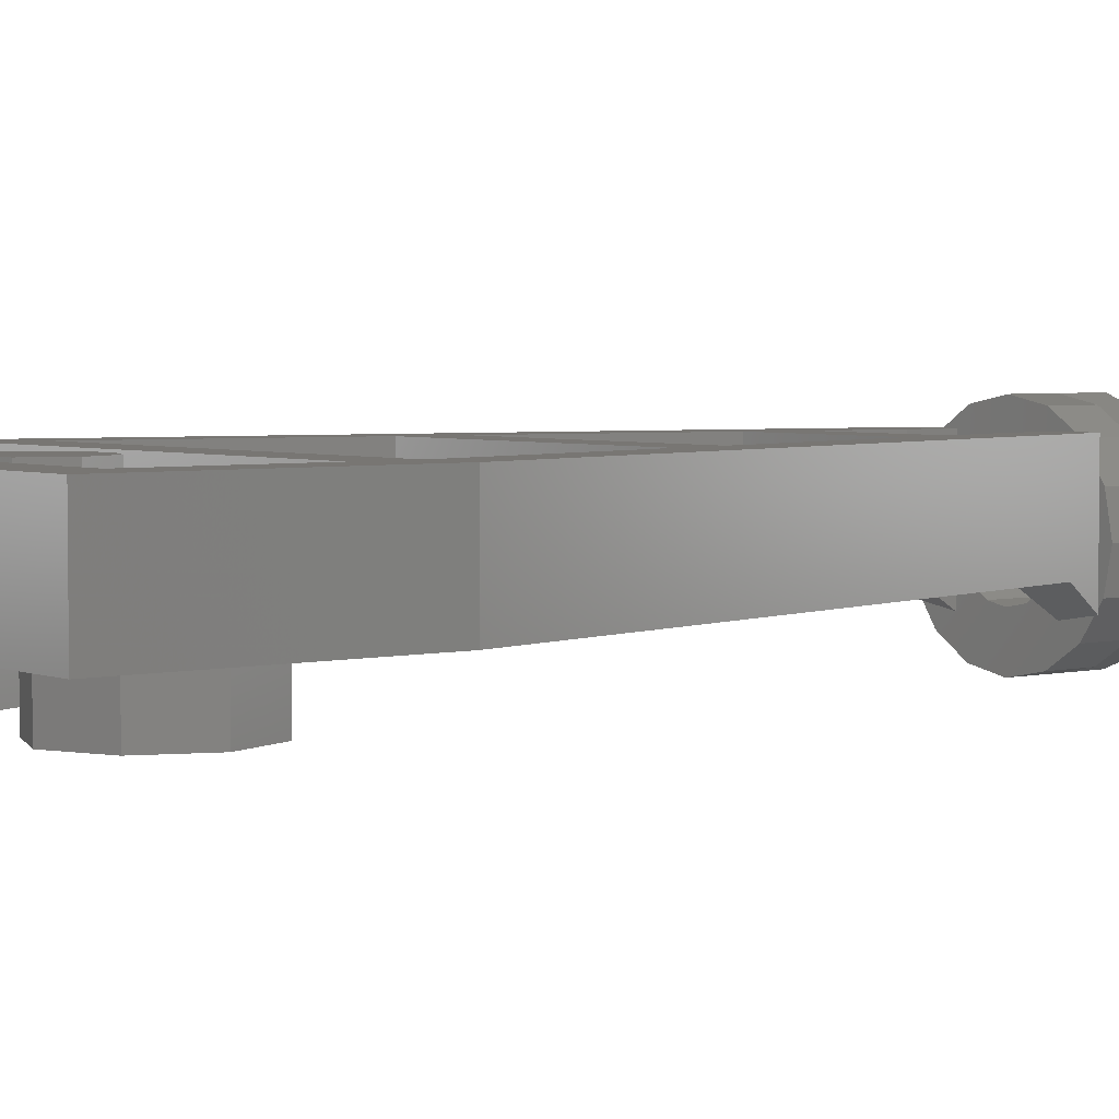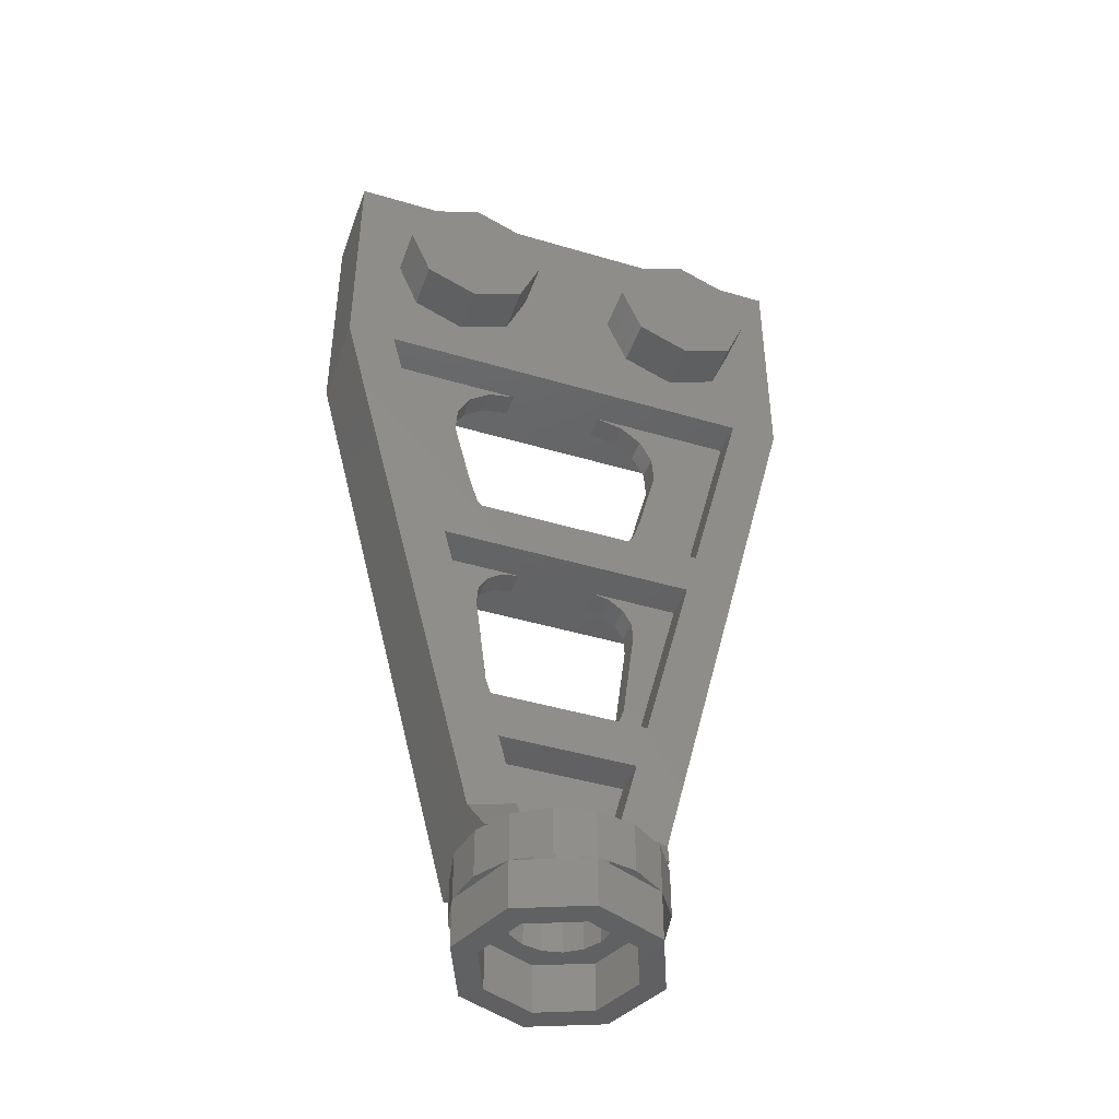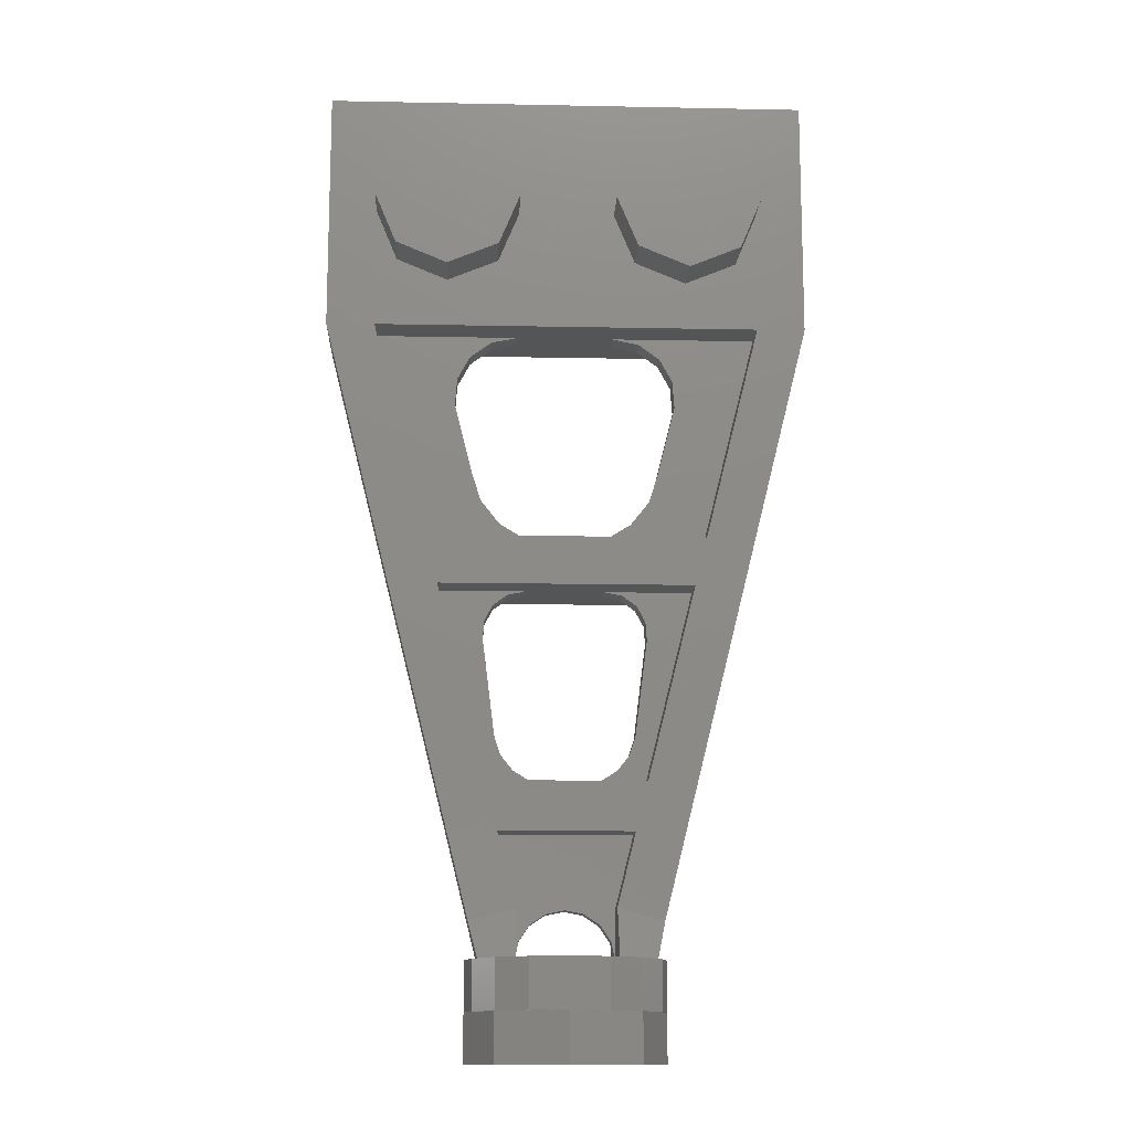
<metadata>
{"format":"stl","ext":"stl","renderer":"f3d","projection":"perspective","resolution":1024,"background":"white","views":[{"elev":3.8,"azim":51.9,"up":"+Y"},{"elev":-44.4,"azim":-19.1,"up":"+Z"},{"elev":-13.2,"azim":-2.6,"up":"+Z"}]}
</metadata>
<code>
# stl→obj: 335 verts, 562 faces
v 0.16 0.32 0
v 0.1131 0.32 -0.1131
v 0 0.32 0
v 0 0.32 -0.16
v -0.1131 0.32 -0.1131
v -0.16 0.32 -0
v -0.1131 0.32 0.1131
v -0 0.32 0.16
v 0.1131 0.32 0.1131
v 0.28 0.32 -2.48
v 0.16 0.32 -2.48
v 0.16 0.32 -2.32
v -0.16 0.32 -2.32
v -0.16 0.32 -2.48
v -0.28 0.32 -2.48
v 0.31 0 -2.36
v 0.28 -0.08 -2.48
v -0.28 -0.08 -2.48
v -0.31 0 -2.36
v -0 0.2 -2.32
v -0.06123 0.2 -2.332
v -0.16 0.2 -2.32
v -0.1131 0.2 -2.367
v -0.1478 0.2 -2.419
v -0.16 0.2 -2.48
v 0.16 0.2 -2.48
v 0.1478 0.2 -2.419
v 0.16 0.2 -2.32
v 0.1131 0.2 -2.367
v 0.06123 0.2 -2.332
v 0.27 0.2 -1.44
v 0.2655 0.2 -1.379
v 0.29 0.2 -1.28
v 0.2373 0.2 -1.327
v 0.1897 0.2 -1.292
v 0.13 0.2 -1.28
v 0.21 0.2 -1.92
v 0.05 0.2 -1.92
v 0.1128 0.2 -1.908
v 0.169 0.2 -1.873
v 0.2102 0.2 -1.821
v 0.23 0.2 -1.76
v -0.29 0.2 -1.28
v -0.13 0.2 -1.28
v -0.1897 0.2 -1.292
v -0.2373 0.2 -1.327
v -0.2655 0.2 -1.379
v -0.27 0.2 -1.44
v -0.23 0.2 -1.76
v -0.2102 0.2 -1.821
v -0.21 0.2 -1.92
v -0.169 0.2 -1.873
v -0.1128 0.2 -1.908
v -0.05 0.2 -1.92
v 0.37 0.2 -0.64
v 0.3632 0.2 -0.5482
v 0.4 0.2 -0.4
v 0.3209 0.2 -0.4703
v 0.2496 0.2 -0.4183
v 0.16 0.2 -0.4
v 0.28 0.2 -1.12
v 0.04 0.2 -1.12
v 0.1341 0.2 -1.102
v 0.2185 0.2 -1.05
v 0.2803 0.2 -0.9718
v 0.31 0.2 -0.88
v -0.4 0.2 -0.4
v -0.16 0.2 -0.4
v -0.2496 0.2 -0.4183
v -0.3209 0.2 -0.4703
v -0.3632 0.2 -0.5482
v -0.37 0.2 -0.64
v -0.31 0.2 -0.88
v -0.2803 0.2 -0.9718
v -0.28 0.2 -1.12
v -0.2185 0.2 -1.05
v -0.1341 0.2 -1.102
v -0.04 0.2 -1.12
v 0.16 0.12 -2.32
v -0 0.12 -2.32
v 0.06123 0.12 -2.332
v 0.1131 0.12 -2.367
v 0.1478 0.12 -2.419
v 0.16 0.12 -2.48
v -0.16 0.12 -2.32
v -0.16 0.12 -2.48
v -0.1478 0.12 -2.419
v -0.1131 0.12 -2.367
v -0.06123 0.12 -2.332
v 0.29 0.12 -1.28
v 0.13 0.12 -1.28
v 0.1897 0.12 -1.292
v 0.2373 0.12 -1.327
v 0.2655 0.12 -1.379
v 0.27 0.12 -1.44
v 0.23 0.12 -1.76
v 0.2102 0.12 -1.821
v 0.21 0.12 -1.92
v 0.169 0.12 -1.873
v 0.1128 0.12 -1.908
v 0.05 0.12 -1.92
v -0.27 0.12 -1.44
v -0.2655 0.12 -1.379
v -0.29 0.12 -1.28
v -0.2373 0.12 -1.327
v -0.1897 0.12 -1.292
v -0.13 0.12 -1.28
v -0.21 0.12 -1.92
v -0.05 0.12 -1.92
v -0.1128 0.12 -1.908
v -0.169 0.12 -1.873
v -0.2102 0.12 -1.821
v -0.23 0.12 -1.76
v 0.4 0.12 -0.4
v 0.16 0.12 -0.4
v 0.2496 0.12 -0.4183
v 0.3209 0.12 -0.4703
v 0.3632 0.12 -0.5482
v 0.37 0.12 -0.64
v 0.31 0.12 -0.88
v 0.2803 0.12 -0.9718
v 0.28 0.12 -1.12
v 0.2185 0.12 -1.05
v 0.1341 0.12 -1.102
v 0.04 0.12 -1.12
v -0.37 0.12 -0.64
v -0.3632 0.12 -0.5482
v -0.4 0.12 -0.4
v -0.3209 0.12 -0.4703
v -0.2496 0.12 -0.4183
v -0.16 0.12 -0.4
v -0.28 0.12 -1.12
v -0.04 0.12 -1.12
v -0.1341 0.12 -1.102
v -0.2185 0.12 -1.05
v -0.2803 0.12 -0.9718
v -0.31 0.12 -0.88
v -0.64 0.16 0.24
v 0.64 0.16 0.24
v 0.64 0.16 -0.24
v -0.64 0.16 -0.24
v -0.64 0.32 0.24
v 0.64 0.32 0.24
v -0.64 0.32 -0.24
v 0.64 0.32 -0.24
v 0.16 0.16 0
v 0.1131 0.16 -0.1131
v 0 0.16 -0.16
v -0.1131 0.16 -0.1131
v -0.16 0.16 -0
v -0.1131 0.16 0.1131
v -0 0.16 0.16
v 0.1131 0.16 0.1131
v 0.8 0.32 0.4
v -0.8 0.32 0.4
v -0.8 0.32 -0.4
v 0.8 0.32 -0.4
v 0.64 0.32 -0.4
v -0.64 0.32 -0.4
v -0.22 0.32 -2.08
v -0.26 0.32 -1.92
v 0.26 0.32 -1.92
v 0.22 0.32 -2.08
v -0.42 0.32 -1.28
v -0.46 0.32 -1.12
v 0.46 0.32 -1.12
v 0.42 0.32 -1.28
v -0.22 0.2 -2.08
v 0.22 0.2 -2.08
v 0.26 0.2 -1.92
v 0.42 0.2 -1.28
v -0.42 0.2 -1.28
v -0.26 0.2 -1.92
v -0.46 0.2 -1.12
v -0.64 0.2 -0.4
v 0.64 0.2 -0.4
v 0.46 0.2 -1.12
v 0.22 0.12 -2.08
v -0.22 0.12 -2.08
v 0.42 0.12 -1.28
v 0.26 0.12 -1.92
v -0.26 0.12 -1.92
v -0.42 0.12 -1.28
v -0.64 0.12 -0.4
v -0.46 0.12 -1.12
v 0.46 0.12 -1.12
v 0.64 0.12 -0.4
v -0.8 0 0.4
v -0.8 0 -0.4
v 0.8 0 -0.4
v 0.8 0 0.4
v 0.64 0 -0.4
v 0.16 0 -2.32
v -0.16 0 -2.32
v -0.64 0 -0.4
v 0.22 0 -2.08
v 0.26 0 -1.92
v -0.26 0 -1.92
v -0.22 0 -2.08
v 0.42 0 -1.28
v 0.46 0 -1.12
v -0.46 0 -1.12
v -0.42 0 -1.28
v 0.16 -0.1 -2.48
v -0.16 -0.1 -2.48
v 0.16 0.08 -2.48
v 0.32 0.08 -2.48
v 0.2956 0.2025 -2.48
v 0.1478 0.1412 -2.48
v 0.2263 0.3063 -2.48
v 0.1131 0.1931 -2.48
v 0.1225 0.3756 -2.48
v 0.06123 0.2278 -2.48
v -0 0.4 -2.48
v -0 0.24 -2.48
v -0.1225 0.3756 -2.48
v -0.06123 0.2278 -2.48
v -0.2263 0.3063 -2.48
v -0.1131 0.1931 -2.48
v -0.2956 0.2025 -2.48
v -0.1478 0.1412 -2.48
v -0.32 0.08 -2.48
v -0.16 0.08 -2.48
v -0.2956 -0.04246 -2.48
v -0.1478 0.01877 -2.48
v -0.2263 -0.1463 -2.48
v -0.1131 -0.03314 -2.48
v -0.1225 -0.2156 -2.48
v -0.06123 -0.06782 -2.48
v 0 -0.24 -2.48
v 0 -0.08 -2.48
v 0.1225 -0.2156 -2.48
v 0.06123 -0.06782 -2.48
v 0.2263 -0.1463 -2.48
v 0.1131 -0.03314 -2.48
v 0.2956 -0.04246 -2.48
v 0.1478 0.01877 -2.48
v 0.16 0.08 -2.64
v 0.24 0.08 -2.64
v 0.2217 -0.01184 -2.64
v 0.1478 0.01877 -2.64
v 0.1697 -0.08971 -2.64
v 0.1131 -0.03314 -2.64
v 0.09184 -0.1417 -2.64
v 0.06123 -0.06782 -2.64
v 0 -0.16 -2.64
v 0 -0.08 -2.64
v -0.09184 -0.1417 -2.64
v -0.06123 -0.06782 -2.64
v -0.1697 -0.08971 -2.64
v -0.1131 -0.03314 -2.64
v -0.2217 -0.01184 -2.64
v -0.1478 0.01877 -2.64
v -0.24 0.08 -2.64
v -0.16 0.08 -2.64
v -0.2217 0.1718 -2.64
v -0.1478 0.1412 -2.64
v -0.1697 0.2497 -2.64
v -0.1131 0.1931 -2.64
v -0.09184 0.3017 -2.64
v -0.06123 0.2278 -2.64
v -0 0.32 -2.64
v -0 0.24 -2.64
v 0.09184 0.3017 -2.64
v 0.06123 0.2278 -2.64
v 0.1697 0.2497 -2.64
v 0.1131 0.1931 -2.64
v 0.2217 0.1718 -2.64
v 0.1478 0.1412 -2.64
v 0.32 0.08 -2.64
v 0.2956 0.2025 -2.64
v 0.2263 0.3063 -2.64
v 0.1225 0.3756 -2.64
v -0 0.4 -2.64
v -0.1225 0.3756 -2.64
v -0.2263 0.3063 -2.64
v -0.2956 0.2025 -2.64
v -0.32 0.08 -2.64
v -0.2956 -0.04246 -2.64
v -0.2263 -0.1463 -2.64
v -0.1225 -0.2156 -2.64
v 0 -0.24 -2.64
v 0.1225 -0.2156 -2.64
v 0.2263 -0.1463 -2.64
v 0.2956 -0.04246 -2.64
v 0.24 0.08 -2.8
v 0.32 0.08 -2.8
v 0.2263 -0.1463 -2.8
v 0.1697 -0.08971 -2.8
v 0 -0.24 -2.8
v 0 -0.16 -2.8
v -0.2263 -0.1463 -2.8
v -0.1697 -0.08971 -2.8
v -0.32 0.08 -2.8
v -0.24 0.08 -2.8
v -0.2263 0.3063 -2.8
v -0.1697 0.2497 -2.8
v -0 0.4 -2.8
v -0 0.32 -2.8
v 0.2263 0.3063 -2.8
v 0.1697 0.2497 -2.8
v 0.64 -0.16 0
v 0.64 0 0
v 0.5697 0 0.1697
v 0.5697 -0.16 0.1697
v 0.4 0 0.24
v 0.4 -0.16 0.24
v 0.2303 0 0.1697
v 0.2303 -0.16 0.1697
v 0.16 0 -0
v 0.16 -0.16 -0
v 0.2303 0 -0.1697
v 0.2303 -0.16 -0.1697
v 0.4 0 -0.24
v 0.4 -0.16 -0.24
v 0.5697 0 -0.1697
v 0.5697 -0.16 -0.1697
v -0.16 -0.16 0
v -0.16 0 0
v -0.2303 0 0.1697
v -0.2303 -0.16 0.1697
v -0.4 0 0.24
v -0.4 -0.16 0.24
v -0.5697 0 0.1697
v -0.5697 -0.16 0.1697
v -0.64 0 -0
v -0.64 -0.16 -0
v -0.5697 0 -0.1697
v -0.5697 -0.16 -0.1697
v -0.4 0 -0.24
v -0.4 -0.16 -0.24
v -0.2303 0 -0.1697
v -0.2303 -0.16 -0.1697
v 0.4 -0.16 0
v -0.4 -0.16 0
f 1 2 3
f 2 4 3
f 4 5 3
f 5 6 3
f 6 7 3
f 7 8 3
f 8 9 3
f 9 1 3
f 10 11 12
f 13 14 15
f 10 16 17
f 18 19 15
f 20 21 22
f 21 23 22
f 23 24 22
f 24 25 22
f 26 27 28
f 27 29 28
f 29 30 28
f 30 20 28
f 31 32 33
f 32 34 33
f 34 35 33
f 35 36 33
f 37 38 39
f 37 39 40
f 37 40 41
f 37 41 42
f 43 44 45
f 43 45 46
f 43 46 47
f 43 47 48
f 49 50 51
f 50 52 51
f 52 53 51
f 53 54 51
f 55 56 57
f 56 58 57
f 58 59 57
f 59 60 57
f 61 62 63
f 61 63 64
f 61 64 65
f 61 65 66
f 67 68 69
f 67 69 70
f 67 70 71
f 67 71 72
f 73 74 75
f 74 76 75
f 76 77 75
f 77 78 75
f 79 80 81
f 79 81 82
f 79 82 83
f 79 83 84
f 85 86 87
f 85 87 88
f 85 88 89
f 85 89 80
f 90 91 92
f 90 92 93
f 90 93 94
f 90 94 95
f 96 97 98
f 97 99 98
f 99 100 98
f 100 101 98
f 102 103 104
f 103 105 104
f 105 106 104
f 106 107 104
f 108 109 110
f 108 110 111
f 108 111 112
f 108 112 113
f 114 115 116
f 114 116 117
f 114 117 118
f 114 118 119
f 120 121 122
f 121 123 122
f 123 124 122
f 124 125 122
f 126 127 128
f 127 129 128
f 129 130 128
f 130 131 128
f 132 133 134
f 132 134 135
f 132 135 136
f 132 136 137
f 138 139 140
f 138 140 141
f 138 142 143
f 138 143 139
f 141 144 142
f 141 142 138
f 140 145 144
f 140 144 141
f 139 143 145
f 139 145 140
f 1 146 147
f 1 147 2
f 2 147 148
f 2 148 4
f 4 148 149
f 4 149 5
f 5 149 150
f 5 150 6
f 6 150 151
f 6 151 7
f 7 151 152
f 7 152 8
f 8 152 153
f 8 153 9
f 9 153 146
f 9 146 1
f 154 143 142
f 154 142 155
f 155 142 144
f 155 144 156
f 156 144 145
f 156 145 157
f 157 145 143
f 157 143 154
f 10 12 158
f 10 158 157
f 156 159 13
f 156 13 15
f 160 161 162
f 160 162 163
f 164 165 166
f 164 166 167
f 22 168 169
f 22 169 28
f 170 37 33
f 170 33 171
f 172 43 51
f 172 51 173
f 67 72 174
f 67 174 175
f 72 73 75
f 72 75 174
f 176 177 55
f 176 55 57
f 177 61 66
f 177 66 55
f 79 178 179
f 79 179 85
f 180 90 98
f 180 98 181
f 182 108 104
f 182 104 183
f 184 185 126
f 184 126 128
f 185 132 137
f 185 137 126
f 114 119 186
f 114 186 187
f 119 120 122
f 119 122 186
f 188 189 190
f 188 190 191
f 190 192 193
f 190 193 16
f 19 194 195
f 19 195 189
f 196 197 198
f 196 198 199
f 200 201 202
f 200 202 203
f 16 193 204
f 16 204 17
f 18 205 194
f 18 194 19
f 26 28 12
f 26 12 11
f 28 169 163
f 28 163 12
f 169 168 160
f 169 160 163
f 168 22 13
f 168 13 160
f 22 25 14
f 22 14 13
f 167 162 170
f 167 170 171
f 162 161 173
f 162 173 170
f 161 164 172
f 161 172 173
f 164 167 171
f 164 171 172
f 158 166 177
f 158 177 176
f 166 165 174
f 166 174 177
f 165 159 175
f 165 175 174
f 159 158 176
f 159 176 175
f 44 36 91
f 44 91 107
f 31 42 96
f 31 96 95
f 38 54 109
f 38 109 101
f 102 113 49
f 102 49 48
f 68 60 115
f 68 115 131
f 55 66 120
f 55 120 119
f 62 78 133
f 62 133 125
f 126 137 73
f 126 73 72
f 204 193 79
f 204 79 84
f 193 196 178
f 193 178 79
f 196 199 179
f 196 179 178
f 199 194 85
f 199 85 179
f 194 205 86
f 194 86 85
f 180 181 197
f 180 197 200
f 181 182 198
f 181 198 197
f 182 183 203
f 182 203 198
f 183 180 200
f 183 200 203
f 187 186 201
f 187 201 192
f 186 185 202
f 186 202 201
f 185 184 195
f 185 195 202
f 184 187 192
f 184 192 195
f 191 190 157
f 191 157 154
f 190 16 10
f 190 10 157
f 19 189 156
f 19 156 15
f 189 188 155
f 189 155 156
f 188 191 154
f 188 154 155
f 17 204 11
f 17 11 10
f 15 14 205
f 15 205 18
f 91 36 35
f 91 35 92
f 92 35 34
f 92 34 93
f 93 34 32
f 93 32 94
f 94 32 31
f 94 31 95
f 96 42 41
f 96 41 97
f 97 41 40
f 97 40 99
f 99 40 39
f 99 39 100
f 100 39 38
f 100 38 101
f 102 48 47
f 102 47 103
f 103 47 46
f 103 46 105
f 105 46 45
f 105 45 106
f 106 45 44
f 106 44 107
f 109 54 53
f 109 53 110
f 110 53 52
f 110 52 111
f 111 52 50
f 111 50 112
f 112 50 49
f 112 49 113
f 115 60 59
f 115 59 116
f 116 59 58
f 116 58 117
f 117 58 56
f 117 56 118
f 118 56 55
f 118 55 119
f 120 66 65
f 120 65 121
f 121 65 64
f 121 64 123
f 123 64 63
f 123 63 124
f 124 63 62
f 124 62 125
f 126 72 71
f 126 71 127
f 127 71 70
f 127 70 129
f 129 70 69
f 129 69 130
f 130 69 68
f 130 68 131
f 133 78 77
f 133 77 134
f 134 77 76
f 134 76 135
f 135 76 74
f 135 74 136
f 136 74 73
f 136 73 137
f 26 84 83
f 26 83 27
f 27 83 82
f 27 82 29
f 29 82 81
f 29 81 30
f 30 81 80
f 30 80 20
f 20 80 89
f 20 89 21
f 21 89 88
f 21 88 23
f 23 88 87
f 23 87 24
f 24 87 86
f 24 86 25
f 206 207 208
f 206 208 209
f 209 208 210
f 209 210 211
f 211 210 212
f 211 212 213
f 213 212 214
f 213 214 215
f 215 214 216
f 215 216 217
f 217 216 218
f 217 218 219
f 219 218 220
f 219 220 221
f 221 220 222
f 221 222 223
f 223 222 224
f 223 224 225
f 225 224 226
f 225 226 227
f 227 226 228
f 227 228 229
f 229 228 230
f 229 230 231
f 231 230 232
f 231 232 233
f 233 232 234
f 233 234 235
f 235 234 236
f 235 236 237
f 237 236 207
f 237 207 206
f 238 239 240
f 238 240 241
f 241 240 242
f 241 242 243
f 243 242 244
f 243 244 245
f 245 244 246
f 245 246 247
f 247 246 248
f 247 248 249
f 249 248 250
f 249 250 251
f 251 250 252
f 251 252 253
f 253 252 254
f 253 254 255
f 255 254 256
f 255 256 257
f 257 256 258
f 257 258 259
f 259 258 260
f 259 260 261
f 261 260 262
f 261 262 263
f 263 262 264
f 263 264 265
f 265 264 266
f 265 266 267
f 267 266 268
f 267 268 269
f 269 268 239
f 269 239 238
f 206 238 241
f 206 241 237
f 237 241 243
f 237 243 235
f 235 243 245
f 235 245 233
f 233 245 247
f 233 247 231
f 231 247 249
f 231 249 229
f 229 249 251
f 229 251 227
f 227 251 253
f 227 253 225
f 225 253 255
f 225 255 223
f 223 255 257
f 223 257 221
f 221 257 259
f 221 259 219
f 219 259 261
f 219 261 217
f 217 261 263
f 217 263 215
f 215 263 265
f 215 265 213
f 213 265 267
f 213 267 211
f 211 267 269
f 211 269 209
f 209 269 238
f 209 238 206
f 207 270 271
f 207 271 208
f 208 271 272
f 208 272 210
f 210 272 273
f 210 273 212
f 212 273 274
f 212 274 214
f 214 274 275
f 214 275 216
f 216 275 276
f 216 276 218
f 218 276 277
f 218 277 220
f 220 277 278
f 220 278 222
f 222 278 279
f 222 279 224
f 224 279 280
f 224 280 226
f 226 280 281
f 226 281 228
f 228 281 282
f 228 282 230
f 230 282 283
f 230 283 232
f 232 283 284
f 232 284 234
f 234 284 285
f 234 285 236
f 236 285 270
f 236 270 207
f 286 287 288
f 286 288 289
f 289 288 290
f 289 290 291
f 291 290 292
f 291 292 293
f 293 292 294
f 293 294 295
f 295 294 296
f 295 296 297
f 297 296 298
f 297 298 299
f 299 298 300
f 299 300 301
f 301 300 287
f 301 287 286
f 287 270 284
f 287 284 288
f 288 284 282
f 288 282 290
f 290 282 280
f 290 280 292
f 292 280 278
f 292 278 294
f 294 278 276
f 294 276 296
f 296 276 274
f 296 274 298
f 298 274 272
f 298 272 300
f 300 272 270
f 300 270 287
f 239 286 289
f 239 289 242
f 242 289 291
f 242 291 246
f 246 291 293
f 246 293 250
f 250 293 295
f 250 295 254
f 254 295 297
f 254 297 258
f 258 297 299
f 258 299 262
f 262 299 301
f 262 301 266
f 266 301 286
f 266 286 239
f 302 303 304
f 302 304 305
f 305 304 306
f 305 306 307
f 307 306 308
f 307 308 309
f 309 308 310
f 309 310 311
f 311 310 312
f 311 312 313
f 313 312 314
f 313 314 315
f 315 314 316
f 315 316 317
f 317 316 303
f 317 303 302
f 318 319 320
f 318 320 321
f 321 320 322
f 321 322 323
f 323 322 324
f 323 324 325
f 325 324 326
f 325 326 327
f 327 326 328
f 327 328 329
f 329 328 330
f 329 330 331
f 331 330 332
f 331 332 333
f 333 332 319
f 333 319 318
f 334 302 305
f 334 305 307
f 334 307 309
f 334 309 311
f 334 311 313
f 334 313 315
f 334 315 317
f 334 317 302
f 335 318 321
f 335 321 323
f 335 323 325
f 335 325 327
f 335 327 329
f 335 329 331
f 335 331 333
f 335 333 318

</code>
